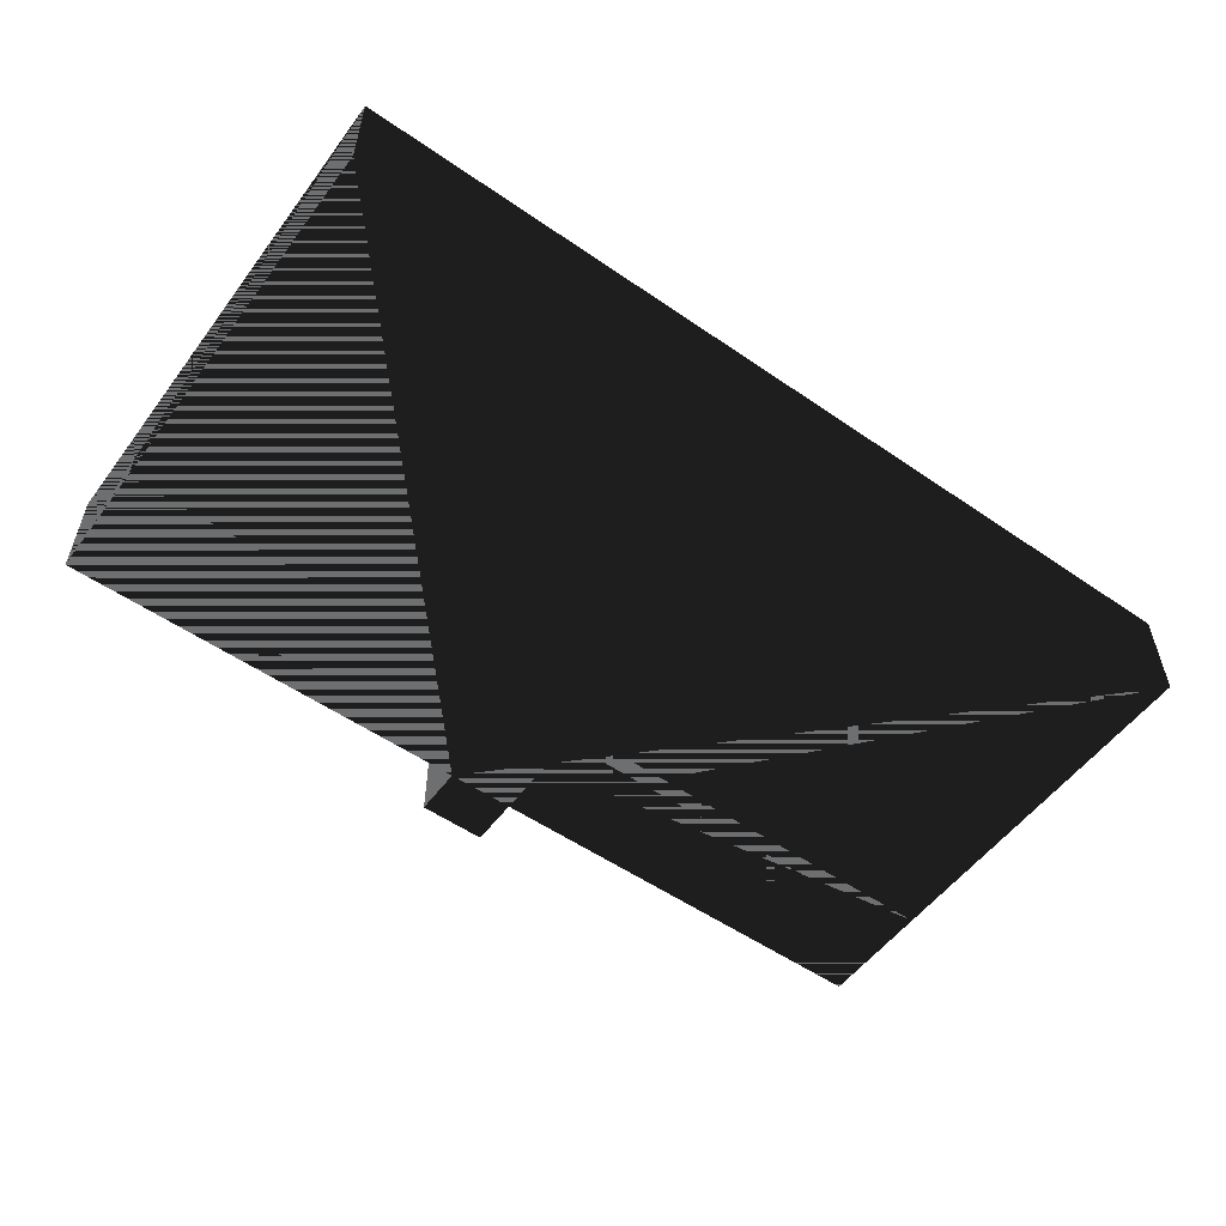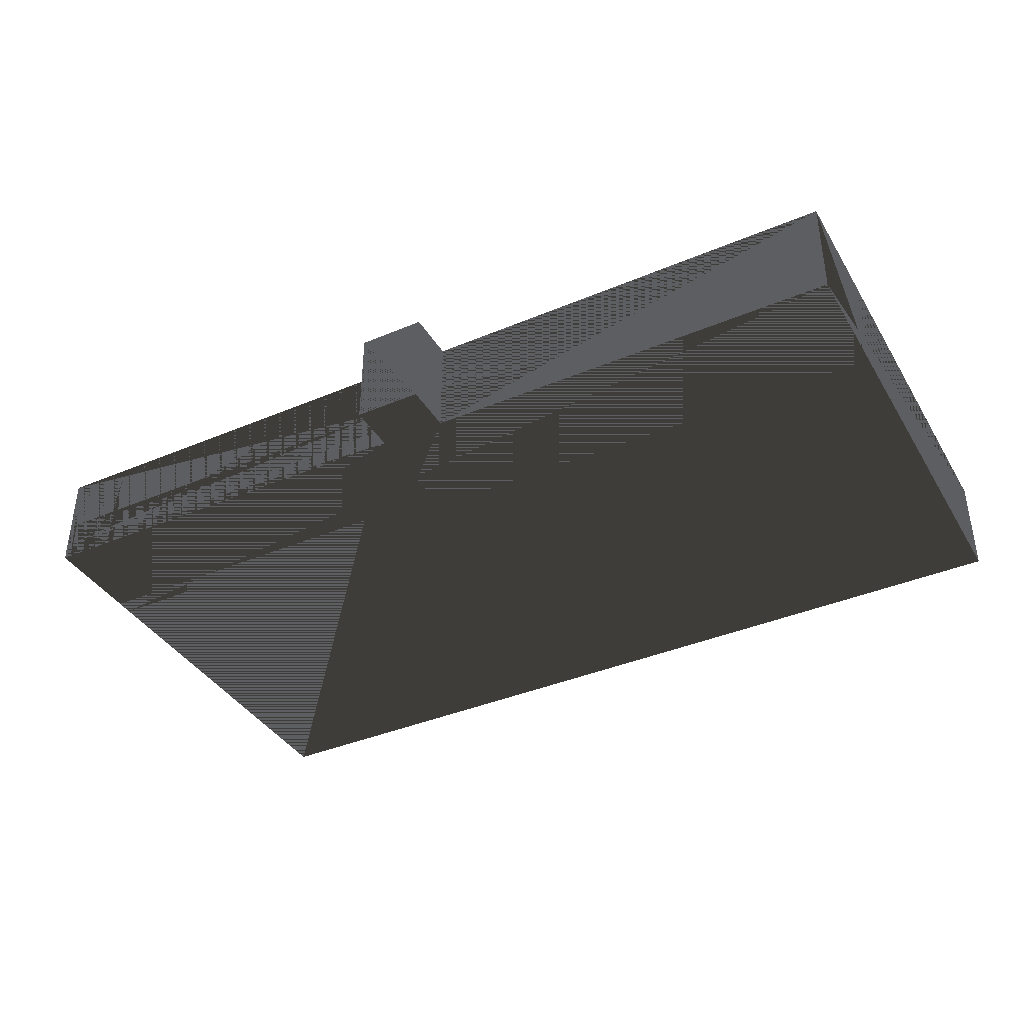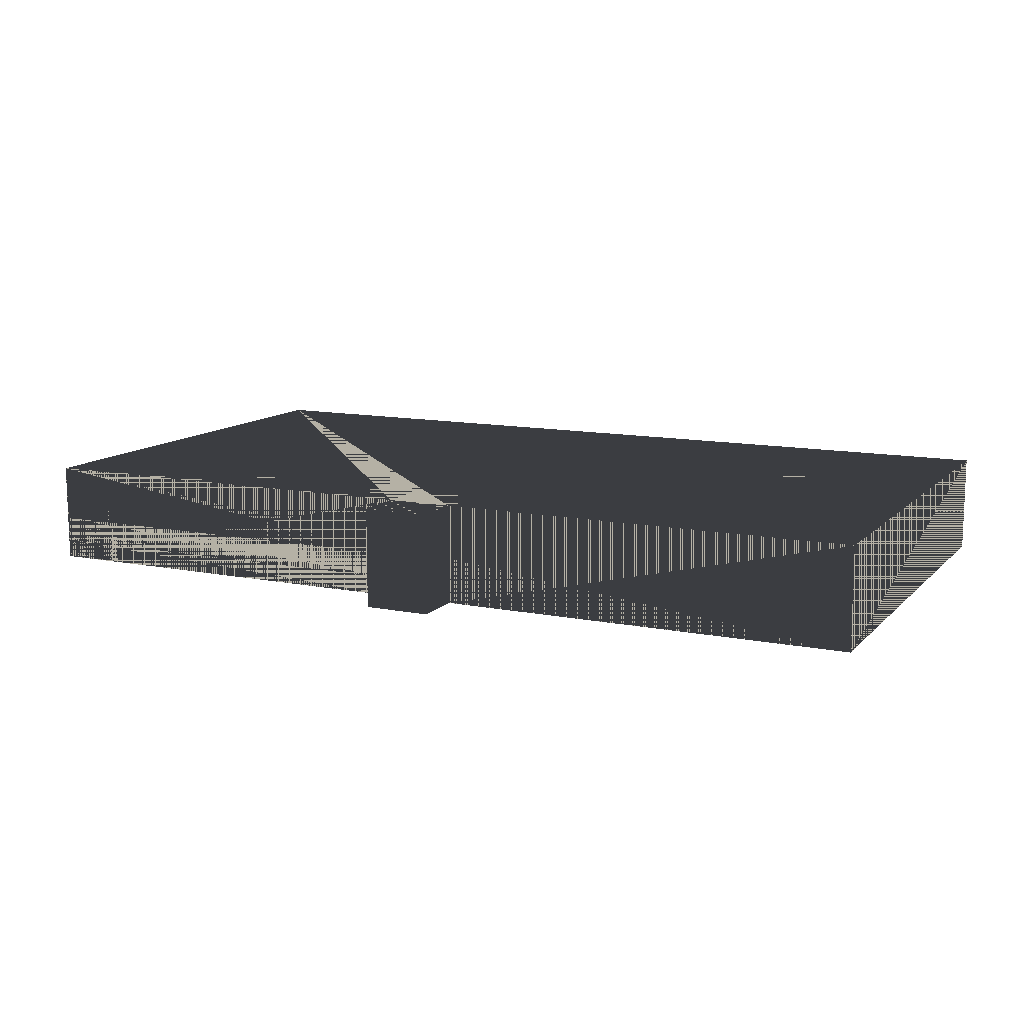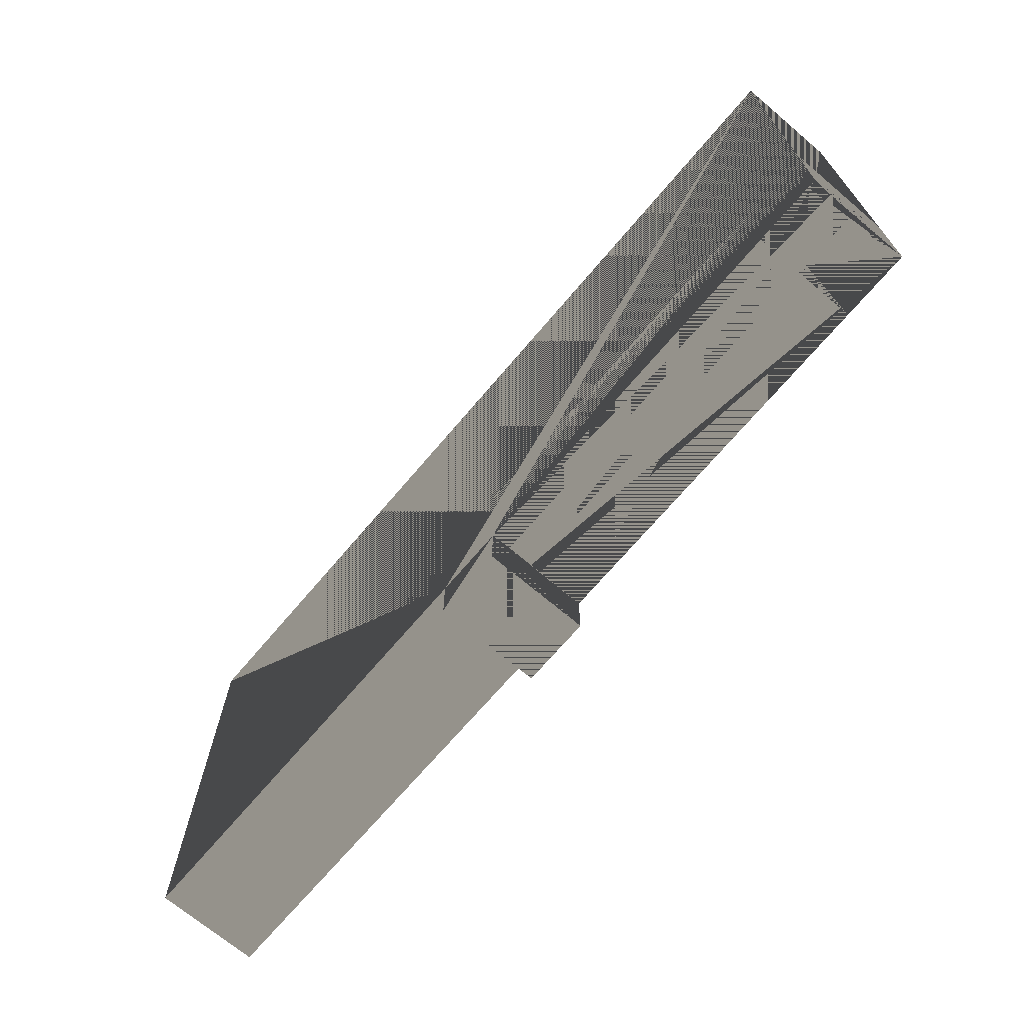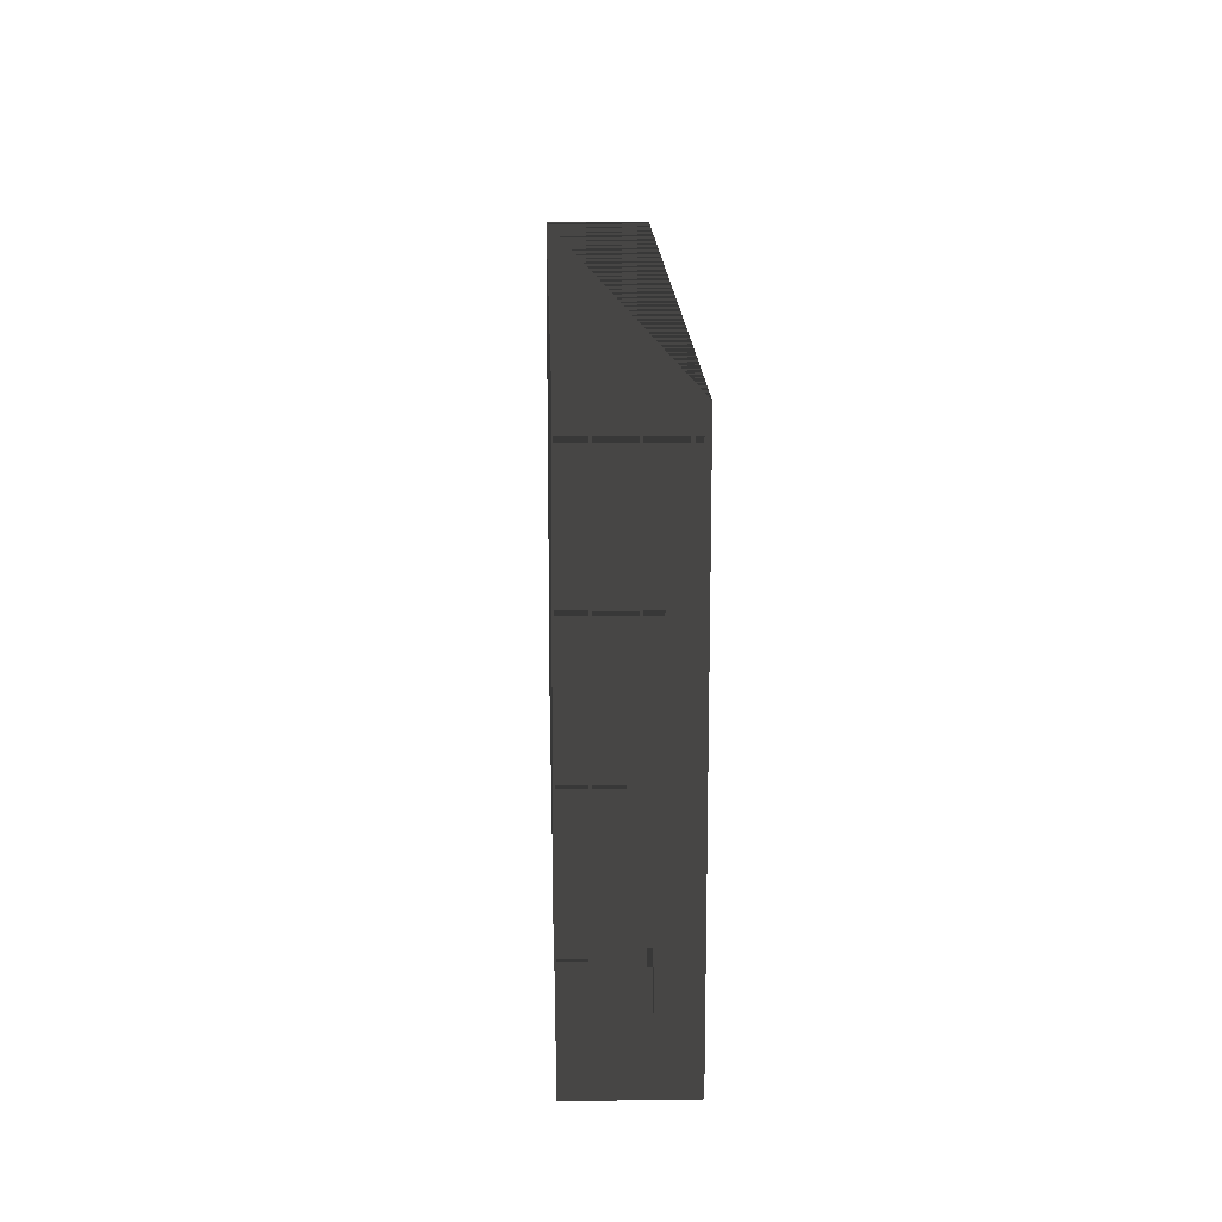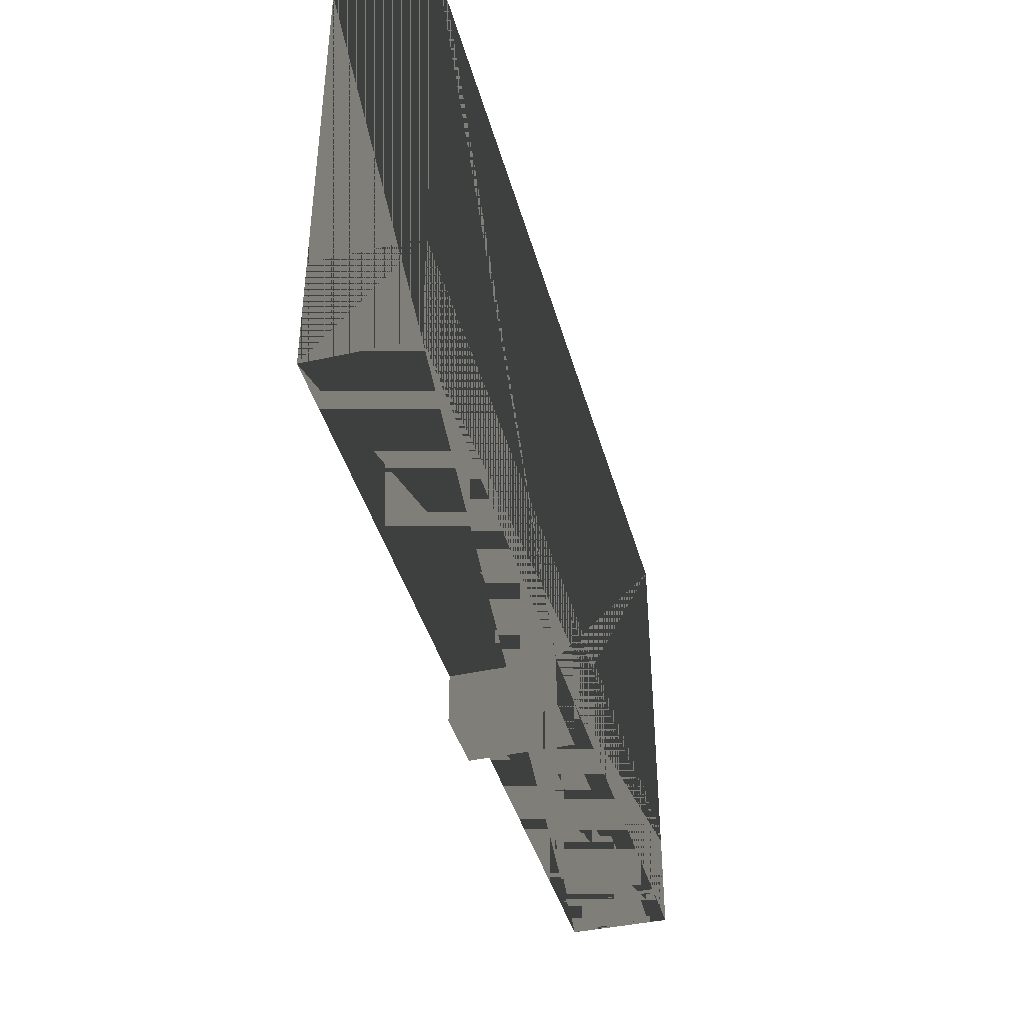
<metadata>
{"format":"obj","ext":"obj","renderer":"f3d","projection":"perspective","resolution":1024,"background":"white","views":[{"elev":-54.6,"azim":143.9,"up":"+Z"},{"elev":-38.7,"azim":28.0,"up":"+Z"},{"elev":11.8,"azim":25.6,"up":"+Z"},{"elev":-69.7,"azim":-130.3,"up":"+Y"},{"elev":16.2,"azim":-91.7,"up":"+Y"},{"elev":-41.3,"azim":105.1,"up":"+Y"}]}
</metadata>
<code>
v -27.14 -6.135 -0
v 27.14 -13.13 -0
v 27.14 -6.135 -0
v -27.14 -13.13 -0
v -27.14 -6.135 6.096
v 27.14 -13.13 6.096
v 27.14 -6.135 6.096
v -27.14 -13.13 6.096
v 27.14 16.14 -0
v -27.14 16.14 -0
v 2 -13.13 -0
v -2 -13.13 -0
v 2 -16.14 -0
v -2 -16.14 -0
v 27.14 16.14 6.096
v -27.14 16.14 6.096
v 2 -13.13 6.096
v -2 -13.13 6.096
v 2 -16.14 6.096
v -2 -16.14 6.096
v -27.14 -10.13 -0
v -23.14 -13.13 -0
v -23.14 -10.13 -0
v -27.14 -10.13 6.096
v -23.14 -13.13 6.096
v -23.14 -10.13 6.096
v -26.64 -13.13 0.05
v -26.64 -13.13 2.66
v -23.64 -13.13 0.05
v -23.64 -13.13 2.66
v -27.14 -7.135 -0
v -2 -7.135 -0
v -27.14 -7.135 6.096
v -2 -7.135 6.096
v -27.09 -13.13 1.14
v -27.09 -13.13 2.66
v -2.05 -13.13 1.14
v -2.05 -13.13 2.66
v -2 -10.13 6.096
v -2 -10.13 0
f 1 2 3
f 3 2 1
f 1 4 2
f 2 4 1
f 5 6 7
f 7 6 5
f 5 8 6
f 6 8 5
f 6 3 7
f 7 3 6
f 6 2 3
f 3 2 6
f 5 3 7
f 7 3 5
f 5 1 3
f 3 1 5
f 8 2 6
f 6 2 8
f 8 4 2
f 2 4 8
f 8 1 5
f 5 1 8
f 8 4 1
f 1 4 8
f 9 10 11
f 11 10 9
f 10 12 11
f 11 12 10
f 12 13 11
f 11 13 12
f 12 14 13
f 13 14 12
f 10 4 12
f 12 4 10
f 11 2 9
f 9 2 11
f 15 16 17
f 17 16 15
f 16 18 17
f 17 18 16
f 18 19 17
f 17 19 18
f 18 20 19
f 19 20 18
f 16 8 18
f 18 8 16
f 17 6 15
f 15 6 17
f 19 11 17
f 17 11 19
f 19 13 11
f 11 13 19
f 15 6 2
f 2 6 15
f 15 2 9
f 9 2 15
f 16 9 15
f 15 9 16
f 16 10 9
f 9 10 16
f 18 8 4
f 4 8 18
f 18 4 12
f 12 4 18
f 20 13 19
f 19 13 20
f 20 14 13
f 13 14 20
f 6 17 11
f 11 17 6
f 6 11 2
f 2 11 6
f 20 12 18
f 18 12 20
f 20 14 12
f 12 14 20
f 16 8 4
f 4 8 16
f 16 4 10
f 10 4 16
f 21 22 23
f 23 22 21
f 21 4 22
f 22 4 21
f 24 25 26
f 26 25 24
f 24 8 25
f 25 8 24
f 26 25 22
f 22 25 26
f 26 22 23
f 23 22 26
f 24 23 26
f 26 23 24
f 24 21 23
f 23 21 24
f 4 27 8
f 8 27 4
f 8 28 27
f 27 28 8
f 4 27 22
f 22 27 4
f 22 29 27
f 27 29 22
f 22 29 25
f 25 29 22
f 25 30 29
f 29 30 25
f 25 30 8
f 8 30 25
f 8 28 30
f 30 28 8
f 28 27 29 30
f 30 29 27 28
f 24 8 4
f 4 8 24
f 24 4 21
f 21 4 24
f 31 12 32
f 32 12 31
f 31 4 12
f 12 4 31
f 33 18 34
f 34 18 33
f 33 8 18
f 18 8 33
f 34 33 31
f 31 33 34
f 34 31 32
f 32 31 34
f 4 35 8
f 8 35 4
f 8 36 35
f 35 36 8
f 4 35 12
f 12 35 4
f 12 37 35
f 35 37 12
f 12 37 18
f 18 37 12
f 18 38 37
f 37 38 18
f 18 38 8
f 8 38 18
f 8 36 38
f 38 36 8
f 36 35 37 38
f 38 37 35 36
f 24 8 4
f 4 8 24
f 24 4 21
f 21 4 24
f 33 24 21
f 21 24 33
f 33 21 31
f 31 21 33
f 34 18 12
f 12 18 34
f 34 12 32
f 32 12 34
f 31 12 32
f 32 12 31
f 31 4 12
f 12 4 31
f 33 18 34
f 34 18 33
f 33 8 18
f 18 8 33
f 39 18 12
f 12 18 39
f 39 12 40
f 40 12 39
f 34 39 40
f 40 39 34
f 34 40 32
f 32 40 34
f 34 33 31
f 31 33 34
f 34 31 32
f 32 31 34
f 4 35 8
f 8 35 4
f 8 36 35
f 35 36 8
f 4 35 12
f 12 35 4
f 12 37 35
f 35 37 12
f 12 37 18
f 18 37 12
f 18 38 37
f 37 38 18
f 18 38 8
f 8 38 18
f 8 36 38
f 38 36 8
f 36 35 37 38
f 38 37 35 36
f 33 8 4
f 4 8 33
f 33 4 31
f 31 4 33

</code>
